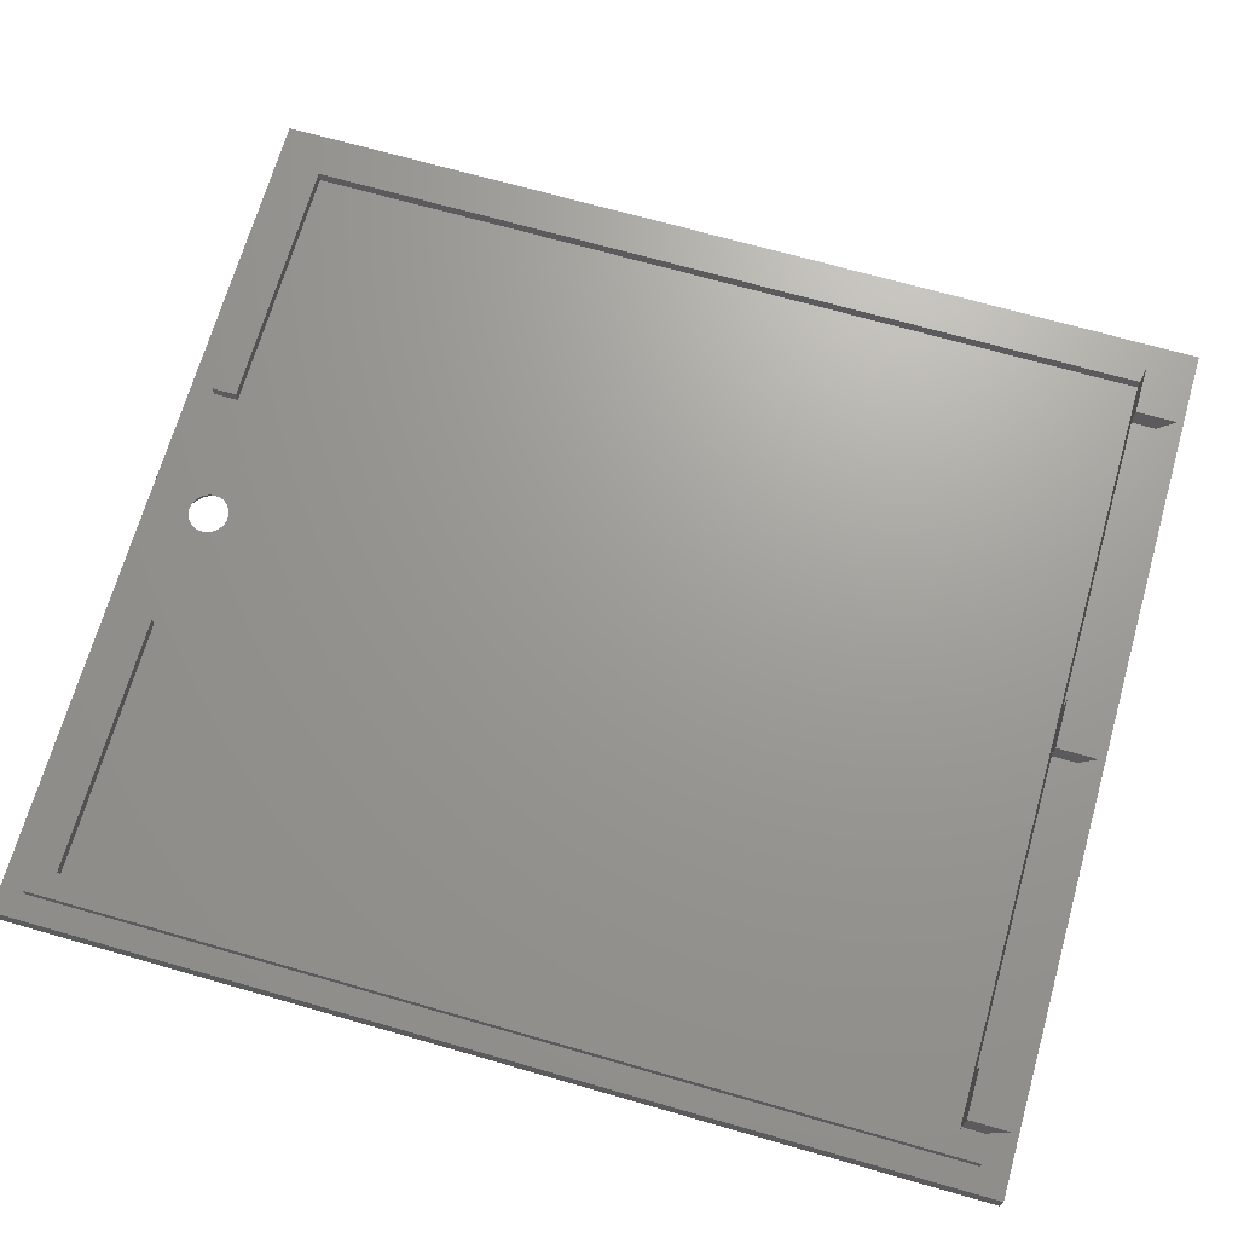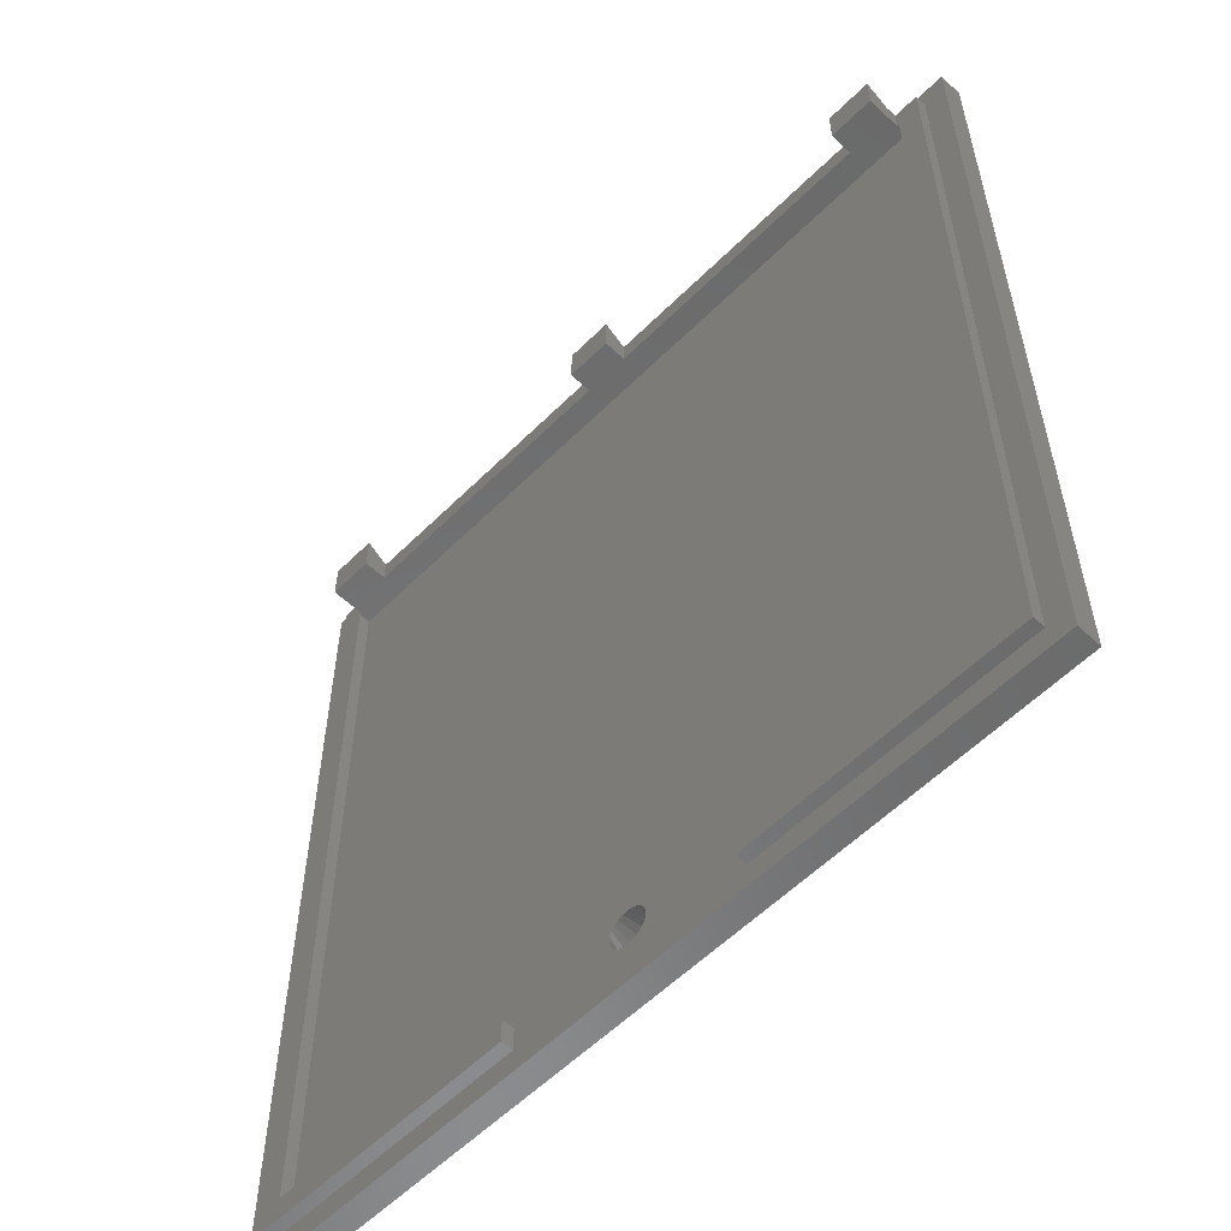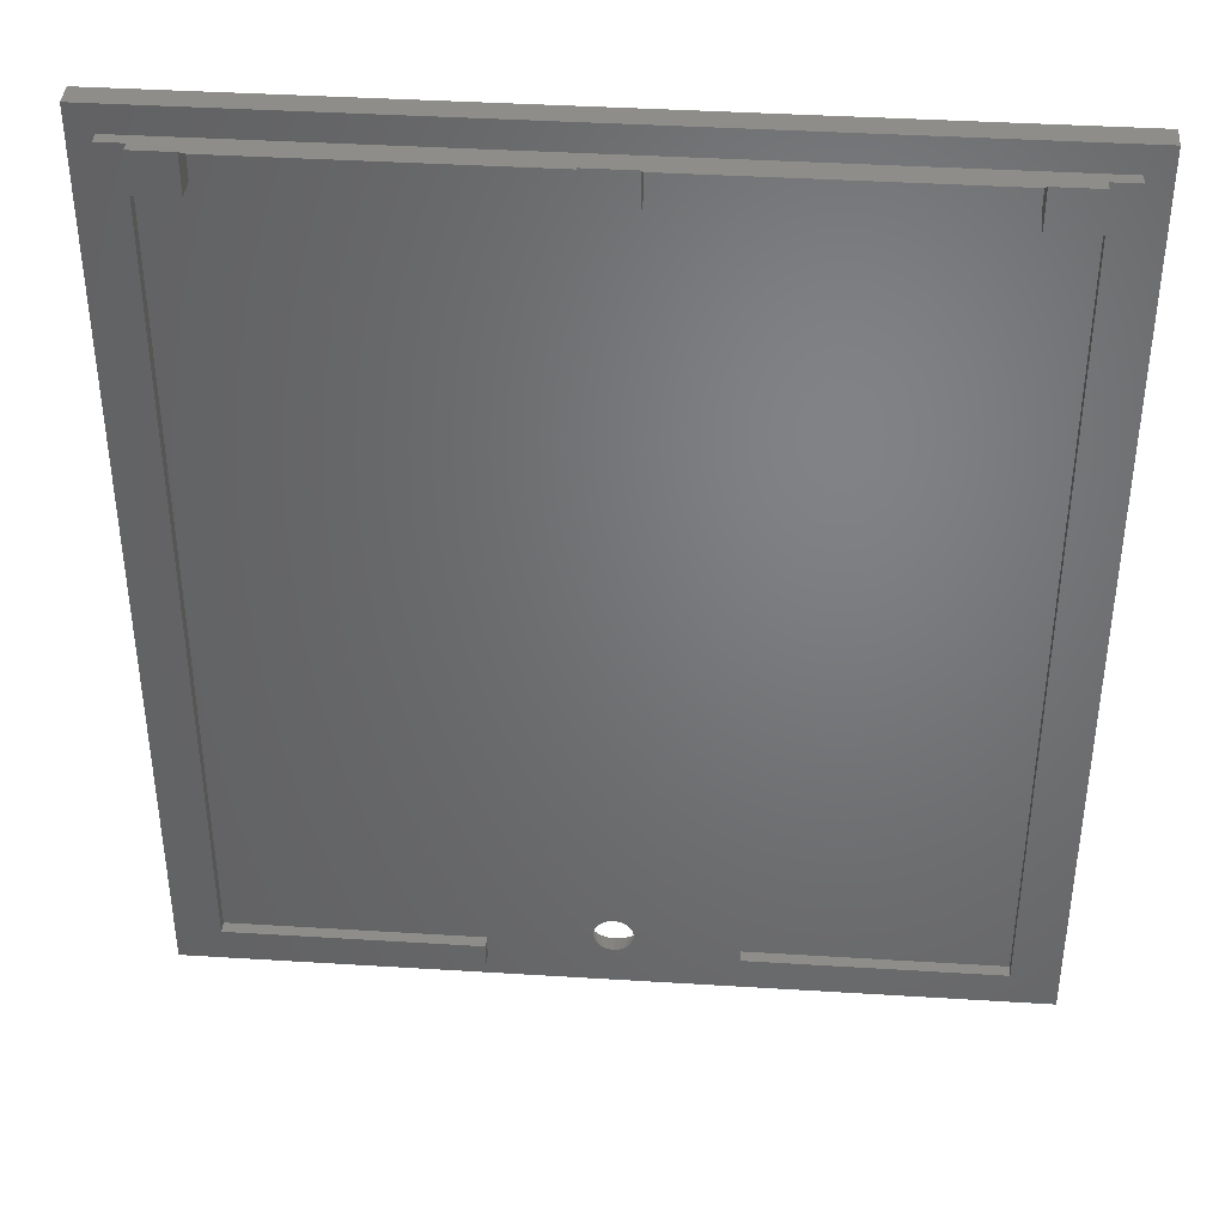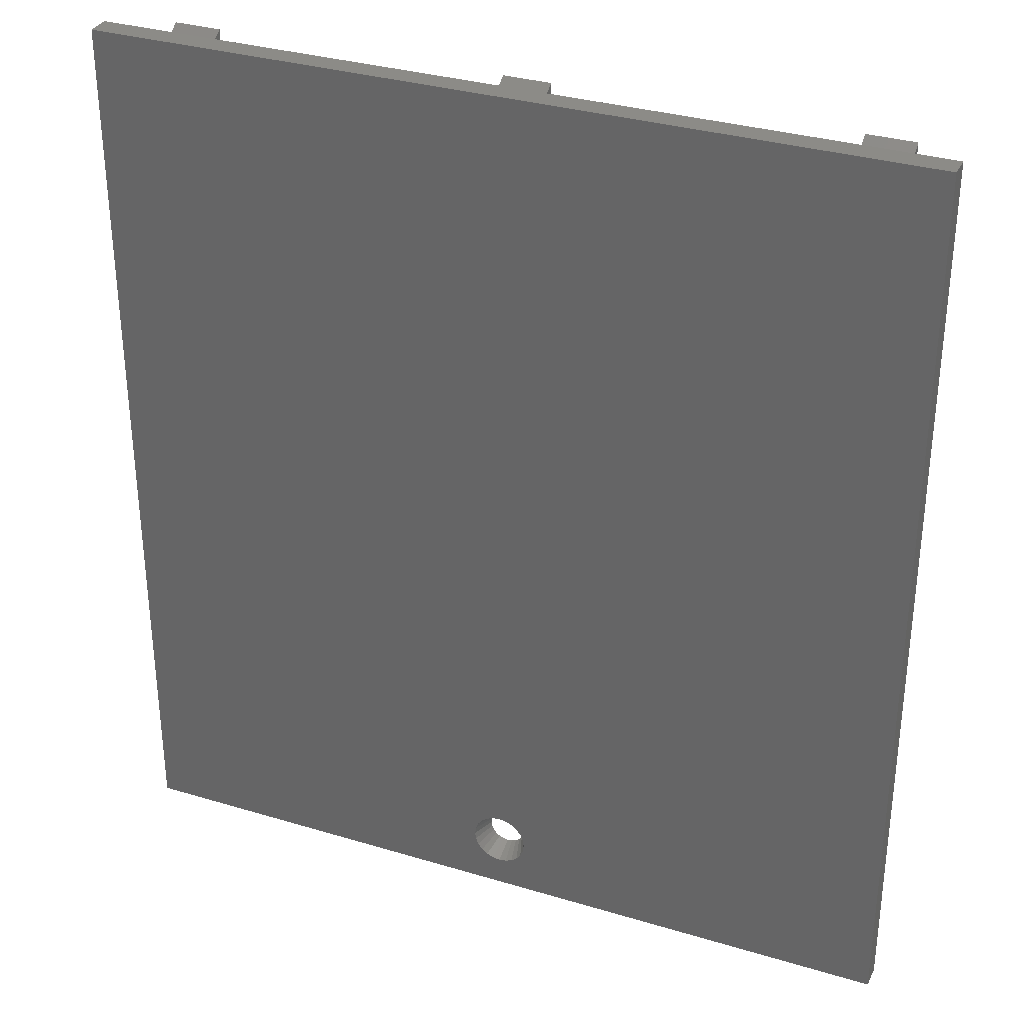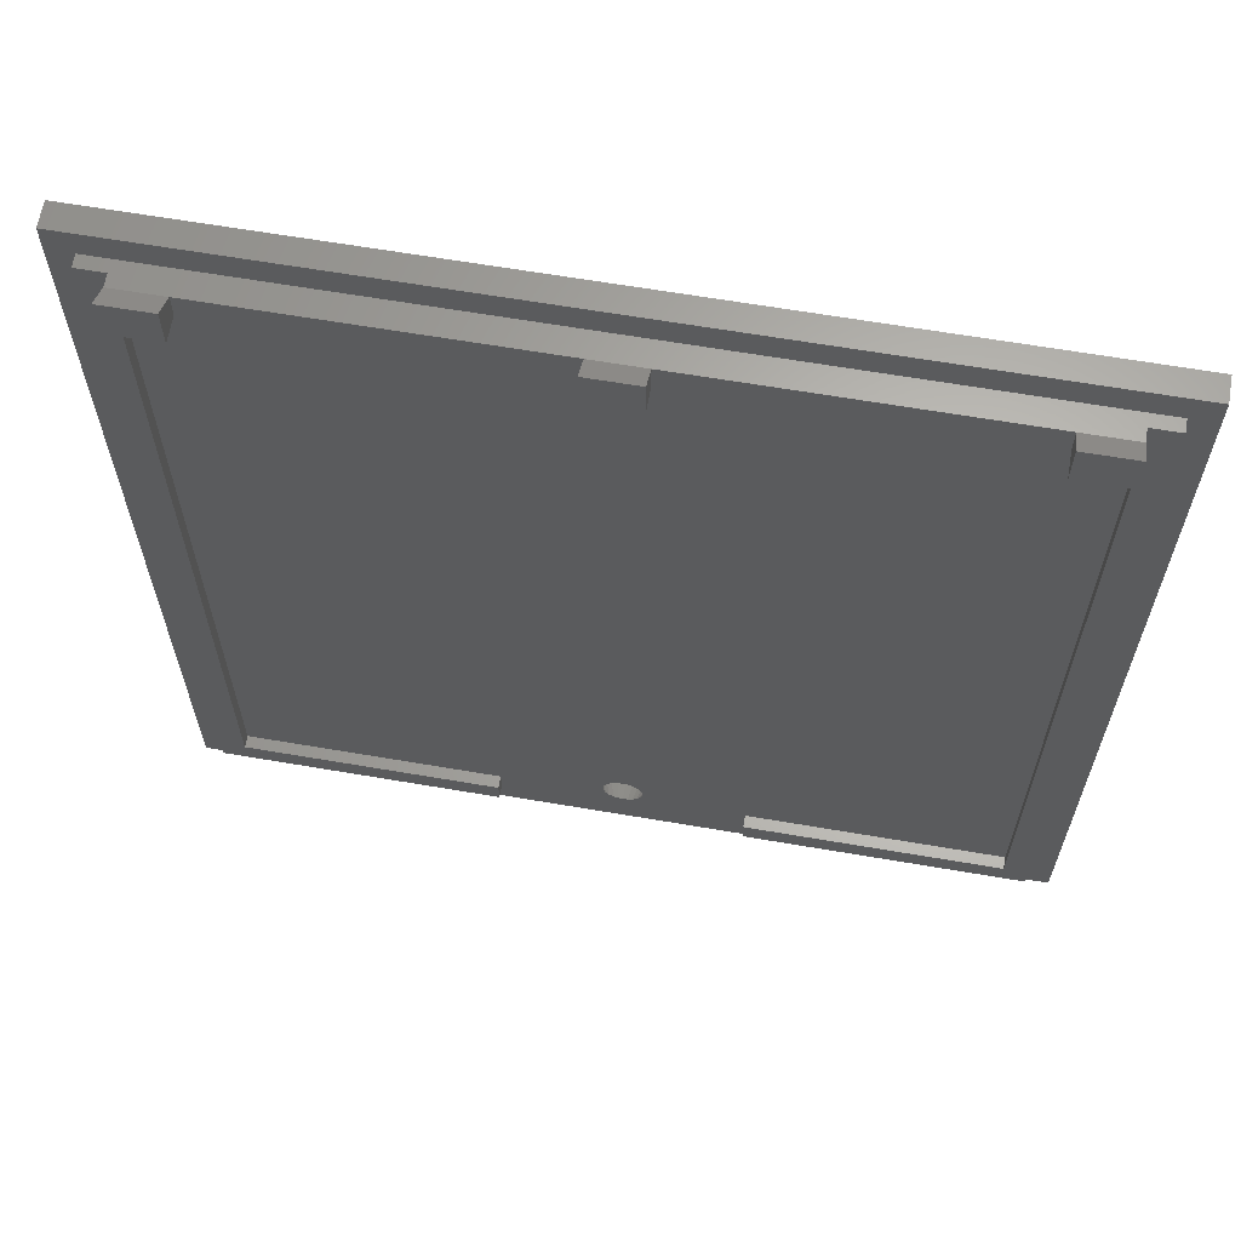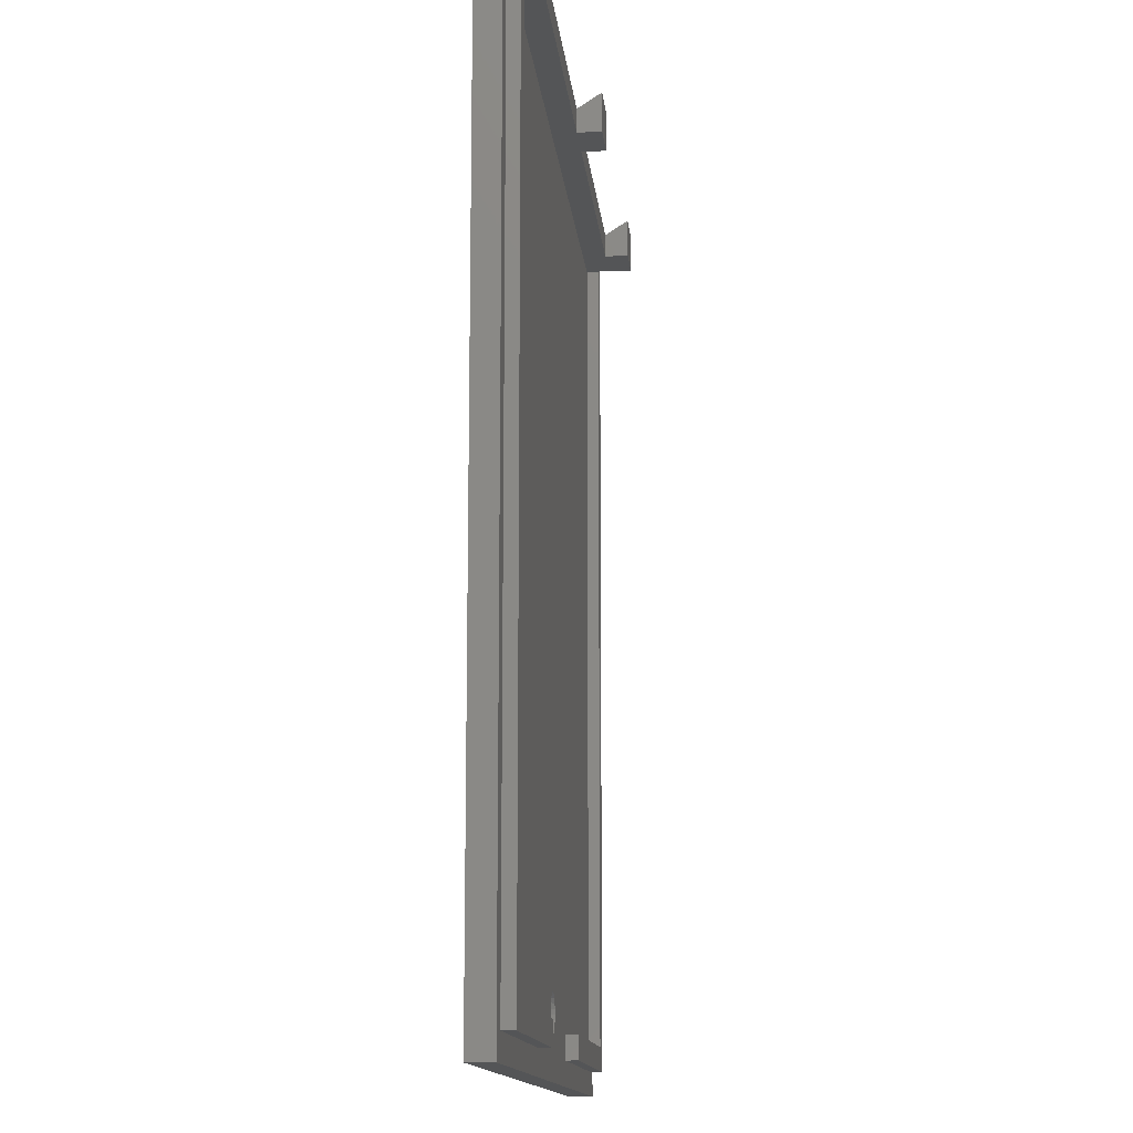
<metadata>
{"format":"stl","ext":"stl","renderer":"f3d","projection":"perspective","resolution":1024,"background":"white","views":[{"elev":69.2,"azim":106.0,"up":"+Z"},{"elev":-57.1,"azim":45.8,"up":"+Y"},{"elev":39.6,"azim":4.4,"up":"+Y"},{"elev":32.7,"azim":-157.3,"up":"+Y"},{"elev":64.3,"azim":9.8,"up":"+Y"},{"elev":-13.0,"azim":-84.7,"up":"+Y"}]}
</metadata>
<code>
# stl→obj: 106 verts, 212 faces
v 66.03 14.86 3
v 66.03 12.86 2
v 66.03 12.86 3
v 66.03 14.86 2
v 55.23 14.47 2
v 55.4 13.54 0
v 54.83 13.78 0
v 55.61 14.31 2
v 87.03 84.06 3
v 25.03 84.06 2
v 87.03 84.06 2
v 25.03 84.06 3
v 86.83 84.06 3
v 25.23 84.06 3
v 82.83 84.06 4
v 86.83 84.06 6
v 82.83 84.06 6
v 58.03 84.06 6
v 54.03 84.06 4
v 58.03 84.06 4
v 54.03 84.06 6
v 29.23 84.06 4
v 25.23 84.06 6
v 29.23 84.06 6
v 58.03 86.06 4
v 58.03 87.36 6
v 54.03 87.36 6
v 54.03 86.06 4
v 86.83 86.06 3
v 86.83 86.06 4
v 86.83 87.36 6
v 57.57 15.45 2
v 58.43 15.86 0
v 58.34 15.24 0
v 57.63 15.86 2
v 25.03 14.86 3
v 46.03 14.86 2
v 25.03 14.86 2
v 46.03 14.86 3
v 54.89 14.73 2
v 54.33 14.16 0
v 89.03 86.06 2
v 89.03 12.86 3
v 89.03 12.86 2
v 89.03 86.06 3
v 23.03 86.06 3
v 23.03 12.86 2
v 23.03 12.86 3
v 23.03 86.06 2
v 53.71 16.48 0
v 54.64 16.66 2
v 54.48 16.27 2
v 53.95 17.06 0
v 46.03 12.86 3
v 46.03 12.86 2
v 56.03 14.26 2
v 56.65 13.54 0
v 56.03 13.46 0
v 56.44 14.31 2
v 82.83 86.06 4
v 25.23 87.36 6
v 29.23 86.06 4
v 25.23 86.06 4
v 29.23 87.36 6
v 57.41 15.06 2
v 58.1 14.66 0
v 21.03 10.86 2
v 21.03 88.26 2
v 91.03 10.86 2
v 54.64 15.06 2
v 54.48 15.45 2
v 54.43 15.86 2
v 56.83 14.47 2
v 57.16 14.73 2
v 91.03 88.26 2
v 54.89 16.99 2
v 55.23 17.25 2
v 55.61 17.41 2
v 56.03 17.46 2
v 56.44 17.41 2
v 56.83 17.25 2
v 57.16 16.99 2
v 57.41 16.66 2
v 57.57 16.27 2
v 87.03 14.86 2
v 87.03 14.86 3
v 82.83 87.36 6
v 91.03 88.26 0
v 21.03 10.86 0
v 21.03 88.26 0
v 53.63 15.86 0
v 54.33 17.56 0
v 54.83 17.94 0
v 55.4 18.18 0
v 56.03 18.26 0
v 56.65 18.18 0
v 57.23 17.94 0
v 57.72 17.56 0
v 58.1 17.06 0
v 58.34 16.48 0
v 91.03 10.86 0
v 53.95 14.66 0
v 53.71 15.24 0
v 57.23 13.78 0
v 57.72 14.16 0
v 25.23 86.06 3
f 1 2 3
f 2 1 4
f 5 6 7
f 6 5 8
f 9 10 11
f 10 9 12
f 12 9 13
f 12 13 14
f 13 15 14
f 15 13 16
f 15 16 17
f 18 19 20
f 19 18 21
f 14 22 23
f 22 14 15
f 22 15 20
f 22 20 19
f 23 22 24
f 25 18 20
f 18 25 26
f 27 25 28
f 25 27 26
f 29 16 13
f 16 29 30
f 16 30 31
f 32 33 34
f 33 32 35
f 36 37 38
f 37 36 39
f 18 27 21
f 27 18 26
f 40 7 41
f 7 40 5
f 42 43 44
f 43 42 45
f 46 47 48
f 47 46 49
f 50 51 52
f 51 50 53
f 54 47 55
f 47 54 48
f 56 57 58
f 57 56 59
f 15 25 20
f 25 15 60
f 61 62 63
f 62 61 64
f 65 34 66
f 34 65 32
f 67 47 68
f 47 67 69
f 47 69 55
f 55 69 2
f 55 2 37
f 37 2 8
f 37 8 5
f 37 5 40
f 37 40 70
f 37 70 71
f 37 71 72
f 8 2 56
f 56 2 59
f 59 2 73
f 73 2 74
f 74 2 65
f 65 2 32
f 32 2 35
f 2 69 44
f 44 69 42
f 68 49 75
f 49 68 47
f 75 49 42
f 75 42 69
f 37 10 38
f 10 37 11
f 11 37 51
f 51 37 52
f 52 37 72
f 11 51 76
f 11 76 77
f 11 77 78
f 11 78 79
f 11 79 80
f 11 80 81
f 11 81 82
f 11 82 83
f 11 83 84
f 11 84 35
f 11 35 4
f 4 35 2
f 11 4 85
f 1 85 4
f 85 1 86
f 87 15 17
f 15 87 60
f 24 61 23
f 61 24 64
f 62 24 22
f 24 62 64
f 37 54 55
f 54 37 39
f 88 89 90
f 89 88 53
f 89 53 50
f 89 50 91
f 53 88 92
f 92 88 93
f 93 88 94
f 94 88 95
f 95 88 96
f 96 88 97
f 97 88 98
f 98 88 99
f 99 88 100
f 100 88 33
f 89 58 101
f 58 89 6
f 6 89 7
f 7 89 41
f 41 89 102
f 102 89 103
f 103 89 91
f 101 58 57
f 101 57 104
f 101 104 105
f 101 105 66
f 101 66 34
f 101 34 33
f 101 33 88
f 69 89 101
f 89 69 67
f 68 88 90
f 88 68 75
f 87 30 60
f 30 87 31
f 43 1 3
f 1 43 86
f 86 43 9
f 9 29 13
f 29 9 45
f 45 9 43
f 74 66 105
f 66 74 65
f 84 33 35
f 33 84 100
f 103 70 102
f 70 103 71
f 59 104 57
f 104 59 73
f 48 36 46
f 36 48 54
f 36 54 39
f 46 12 106
f 12 46 36
f 106 12 14
f 88 69 101
f 69 88 75
f 68 89 67
f 89 68 90
f 16 87 17
f 87 16 31
f 61 14 23
f 14 61 63
f 106 14 63
f 50 72 91
f 72 50 52
f 27 19 21
f 19 27 28
f 91 71 103
f 71 91 72
f 73 105 104
f 105 73 74
f 19 62 22
f 62 19 28
f 79 94 95
f 94 79 78
f 82 97 98
f 97 82 81
f 8 58 6
f 58 8 56
f 83 100 84
f 100 83 99
f 43 2 44
f 2 43 3
f 9 85 86
f 85 9 11
f 102 40 41
f 40 102 70
f 82 99 83
f 99 82 98
f 63 29 106
f 29 63 30
f 30 63 62
f 30 62 28
f 30 28 25
f 30 25 60
f 46 42 49
f 42 46 45
f 45 46 106
f 45 106 29
f 77 92 93
f 92 77 76
f 53 76 51
f 76 53 92
f 81 96 97
f 96 81 80
f 10 36 38
f 36 10 12
f 78 93 94
f 93 78 77
f 80 95 96
f 95 80 79

</code>
